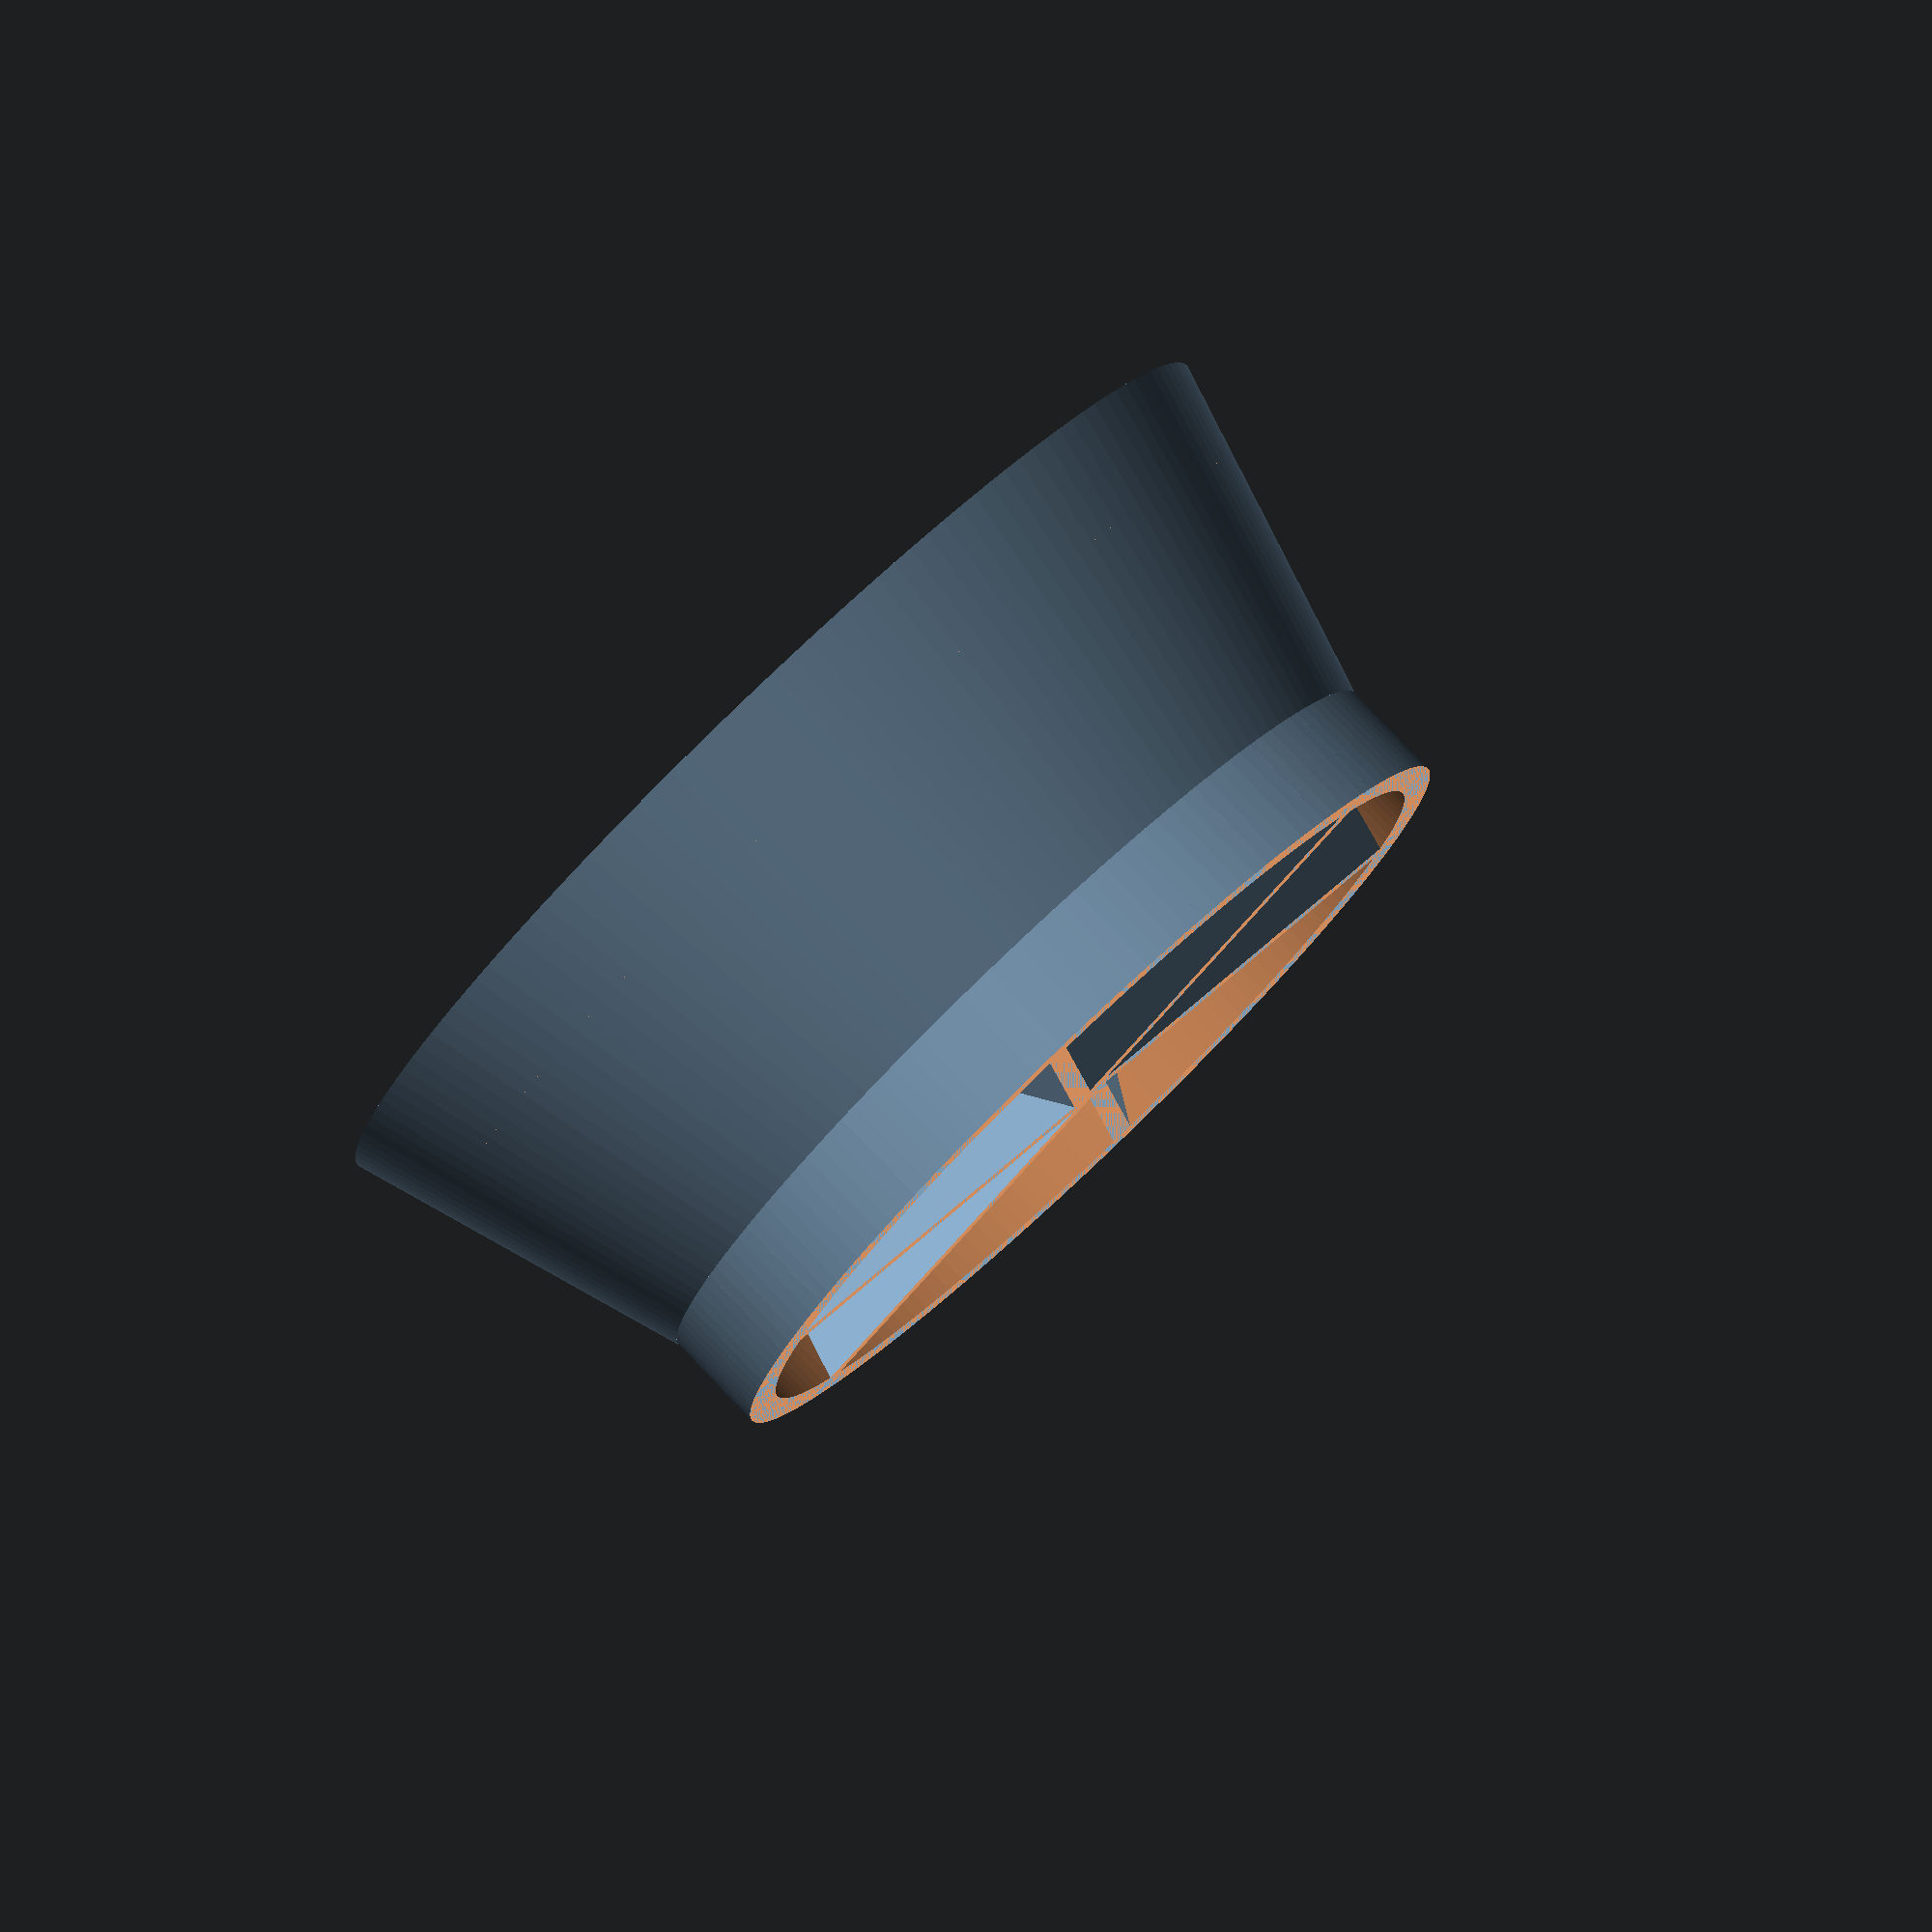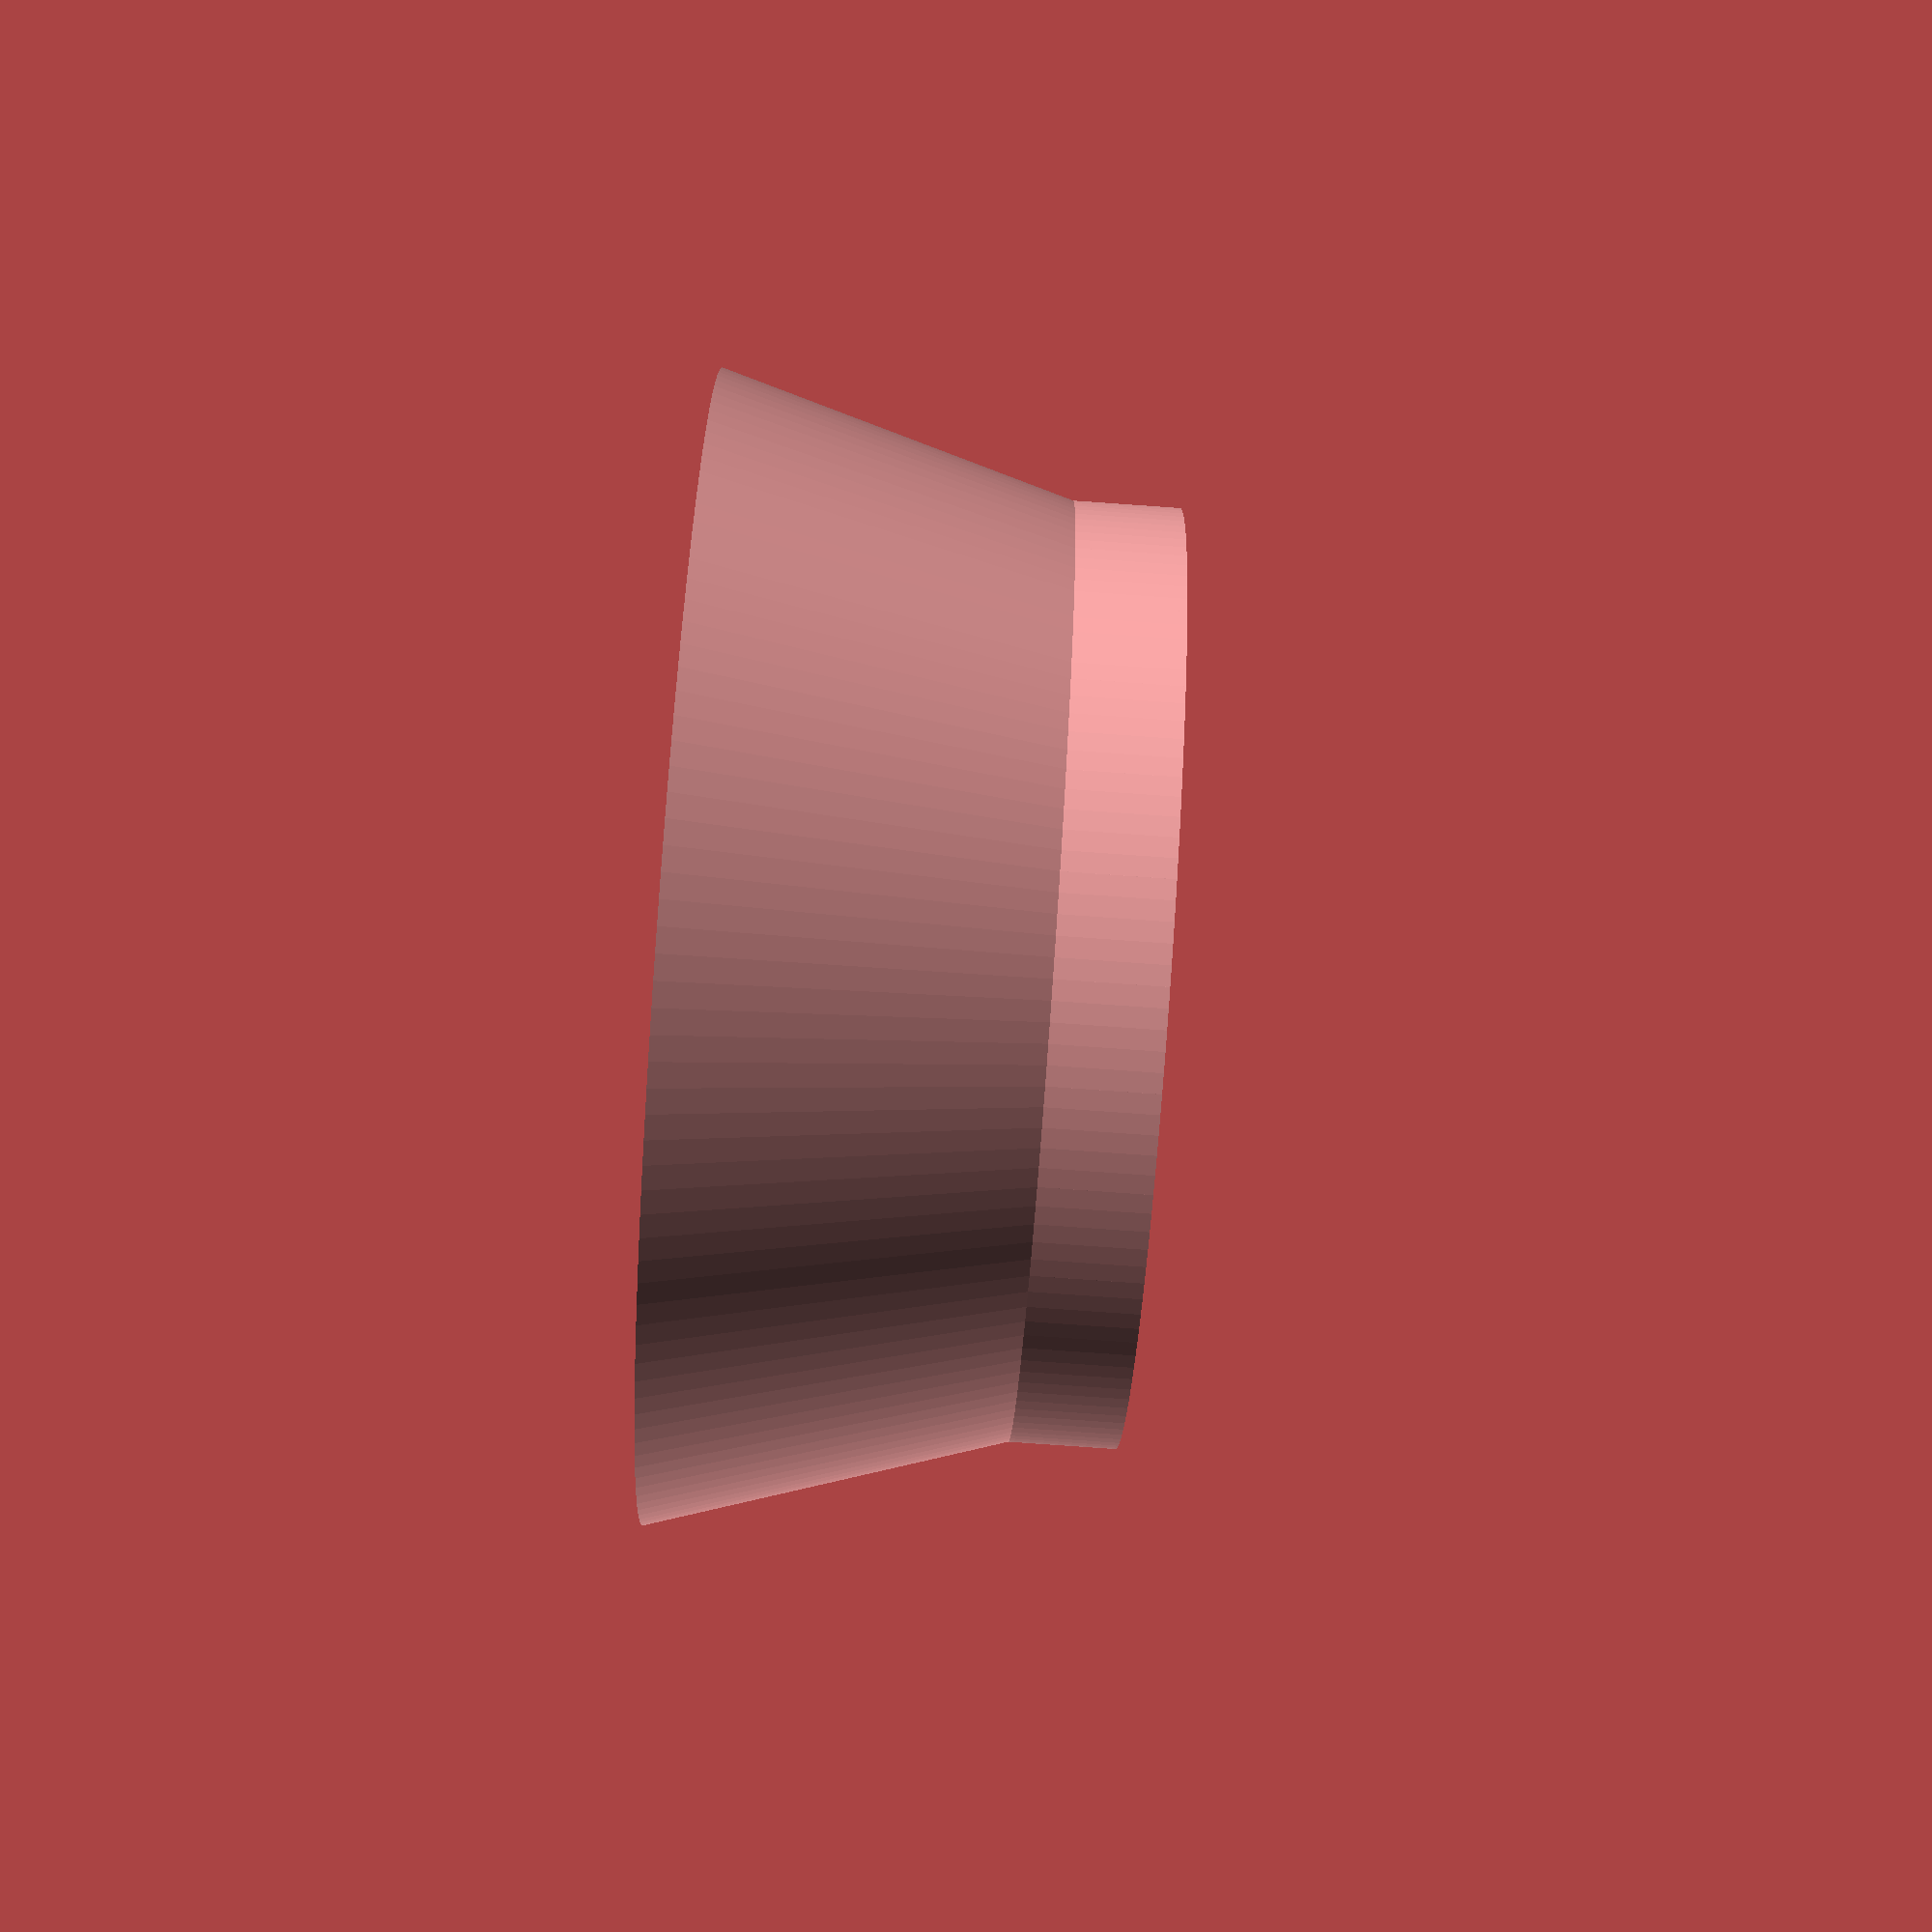
<openscad>
////////////////////////////////////////////////////////////////
// PARAMETERS //////////////////////////////////////////////////

baseDiameter = 53;  // in millimiters
baseHeight = 6;
topDiameter = 65;
topHeight = 20;
wall = 2;
bladeThickness = 1.1;
bladeCount = 6;
bladeAngle = 30;

leveller();

module leveller() {
  difference() {
    cylinder(d = baseDiameter, h = baseHeight, $fn = 150);
    translate([0, 0, -1])  // translation for cleaner look on preview
      cylinder(d = baseDiameter - 2*wall, h = baseHeight + 2, $fn=150); // taller for cleaner look on preview
  }
  translate([0, 0, baseHeight])
  difference() {
    cylinder(d1 = baseDiameter, d2 = topDiameter, h = topHeight, $fn=150);
    translate([0, 0, -1])  // translation for cleaner look on preview
      cylinder(d1 = baseDiameter - 2*wall -0.6, d2 = topDiameter-2*wall, h = topHeight + 2, $fn=150);
  }
  
  for (a = [0 : bladeCount - 1]) {
    angle = a * 360 / bladeCount;
    //translate(radius * [sin(angle), -cos(angle), 0])
    rotate([0, 0, angle])
      blade();
  }

}

module blade() {
  difference() {
    rotate(bladeAngle, [1, 0, 0])
      translate([0, -wall/2, -baseHeight])
       cube([baseDiameter/2 - bladeThickness/2, bladeThickness, 2*baseHeight]);
    translate([-baseDiameter/2, -baseDiameter/2, -topHeight])
      cube([baseDiameter, baseDiameter, topHeight]);
    // cut out blade top corner if blade angle and base are "high"
    difference() {
      cylinder(d = baseDiameter * 2, h = topHeight);
      cylinder(d = baseDiameter, h = topHeight);
    }
  }
}
</openscad>
<views>
elev=99.2 azim=154.6 roll=43.6 proj=o view=wireframe
elev=260.2 azim=309.0 roll=94.0 proj=p view=wireframe
</views>
